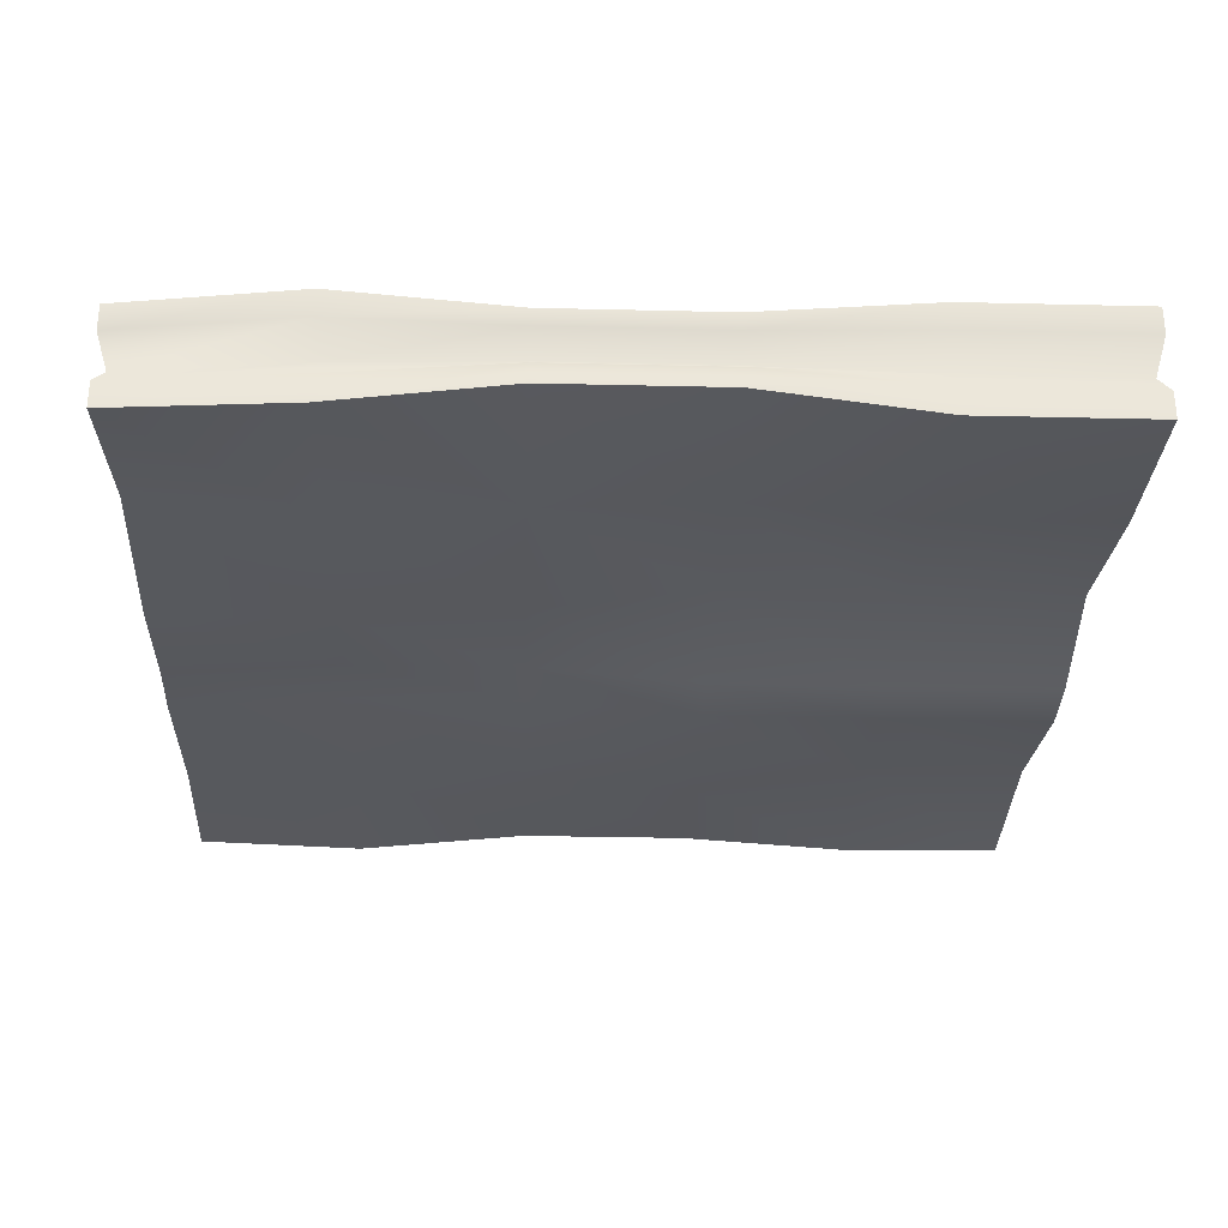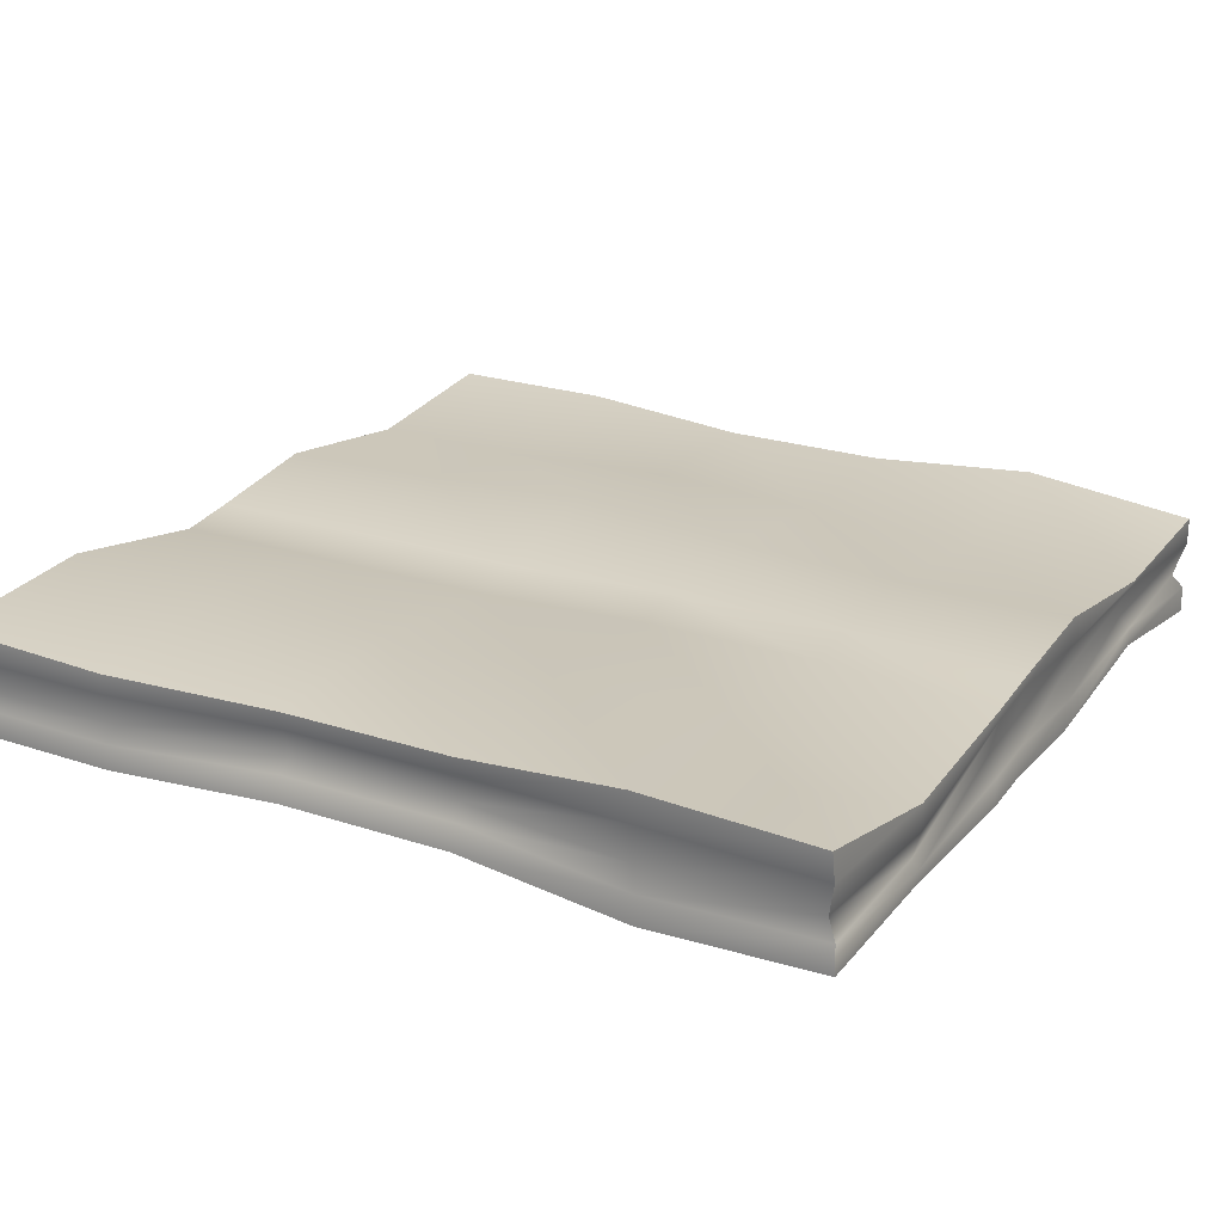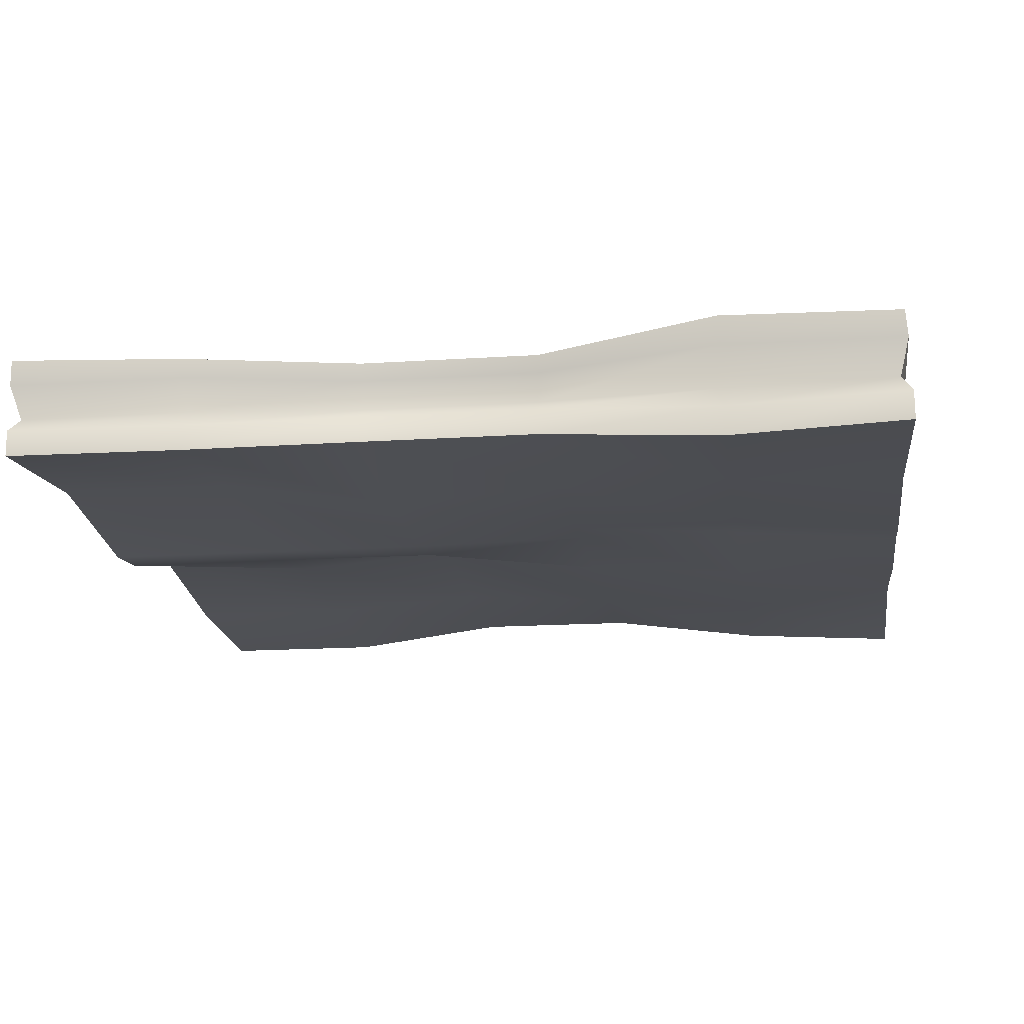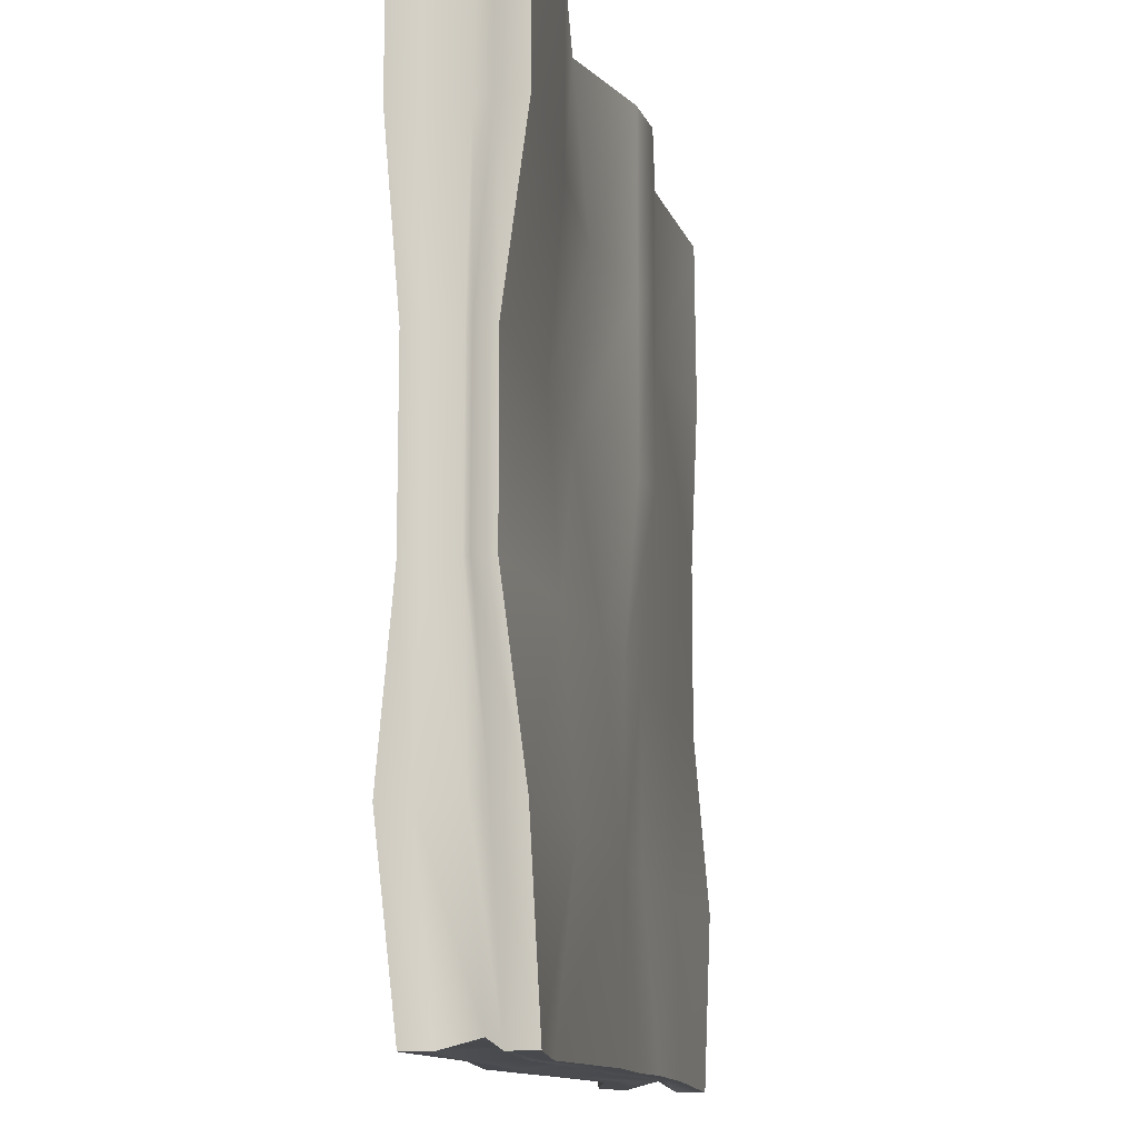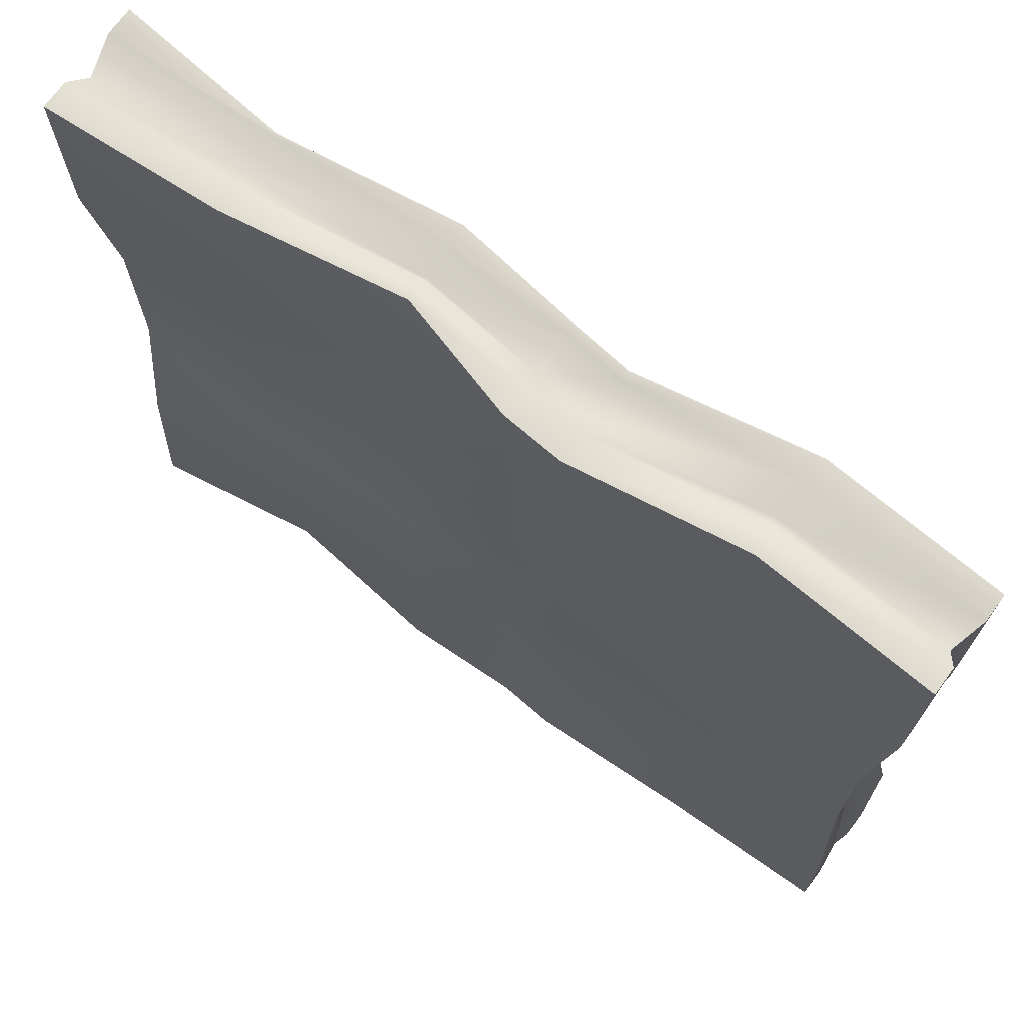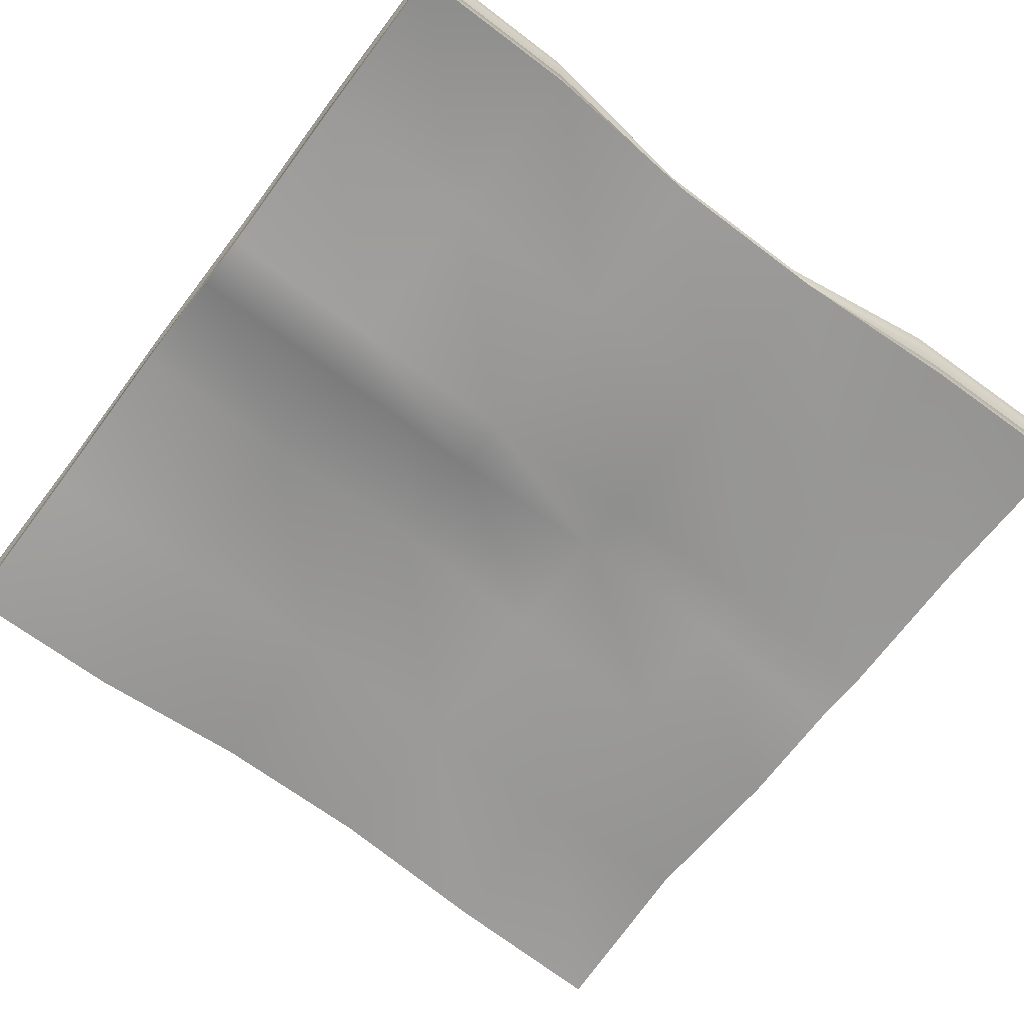
<metadata>
{"format":"obj","ext":"obj","renderer":"f3d","projection":"perspective","resolution":1024,"background":"white","views":[{"elev":-29.8,"azim":-92.0,"up":"+Y"},{"elev":23.0,"azim":119.4,"up":"+Y"},{"elev":-15.5,"azim":98.2,"up":"+Y"},{"elev":-12.3,"azim":-78.4,"up":"+Z"},{"elev":71.6,"azim":36.2,"up":"+Z"},{"elev":-67.4,"azim":52.9,"up":"+Y"}]}
</metadata>
<code>
g default
v 13.31 10.62 8.757
v 14.2 10.67 8.757
v 15.08 10.82 8.757
v 16.85 10.75 8.757
v 17.74 10.7 8.757
v 13.31 10.76 8.757
v 14.19 10.81 8.757
v 15.07 10.92 8.757
v 16.85 10.89 8.757
v 17.74 10.83 8.757
v 13.36 10.86 8.707
v 14.21 10.89 8.707
v 15.08 10.96 8.707
v 16.82 10.95 8.707
v 17.69 10.9 8.707
v 13.31 11.05 8.757
v 14.18 11.08 8.757
v 15.06 11.1 8.757
v 16.85 11.12 8.757
v 17.74 11.07 8.757
v 13.31 11.19 8.757
v 14.18 11.1 8.757
v 15.06 11.22 8.757
v 16.85 11.26 8.757
v 17.74 11.2 8.757
v 13.31 11.19 7.87
v 14.18 11.1 7.87
v 15.06 11.25 7.87
v 16.85 11.26 7.87
v 17.74 11.17 7.87
v 13.31 11.12 6.983
v 14.17 11.14 6.983
v 15.06 11.29 6.983
v 16.85 11.19 6.983
v 17.62 11.14 6.983
v 13.31 11.12 6.096
v 14.19 11.11 6.096
v 15.08 11.22 6.096
v 16.85 11.22 6.096
v 17.62 11.14 6.096
v 13.31 11.19 5.209
v 14.19 11.07 5.209
v 15.08 11.19 5.209
v 16.85 11.22 5.209
v 17.73 11.25 5.212
v 13.31 11.09 4.322
v 14.19 11.05 4.322
v 15.08 11.19 4.322
v 16.85 11.03 4.322
v 17.75 11.23 4.32
v 13.31 10.95 4.322
v 14.19 11.04 4.322
v 15.08 11.05 4.322
v 16.85 10.89 4.322
v 17.75 11.09 4.308
v 13.36 10.78 4.372
v 14.22 10.86 4.372
v 15.09 10.86 4.372
v 16.82 10.74 4.372
v 17.69 10.91 4.351
v 13.31 10.7 4.322
v 14.19 10.81 4.322
v 15.08 10.76 4.322
v 16.85 10.72 4.322
v 17.74 10.83 4.298
v 13.31 10.57 4.322
v 14.19 10.71 4.322
v 15.08 10.62 4.322
v 16.85 10.66 4.322
v 17.74 10.68 4.296
v 13.31 10.62 5.209
v 14.19 10.62 5.209
v 15.08 10.62 5.209
v 16.85 10.69 5.209
v 17.73 10.65 5.184
v 13.31 10.73 6.096
v 14.19 10.69 6.096
v 15.08 10.69 6.096
v 16.85 10.69 6.096
v 17.67 10.71 6.096
v 13.31 10.73 6.983
v 14.19 10.74 6.983
v 15.08 10.81 6.983
v 16.85 10.62 6.983
v 17.67 10.71 6.983
v 13.31 10.62 7.87
v 14.2 10.67 7.87
v 15.08 10.74 7.87
v 16.85 10.75 7.87
v 17.74 10.69 7.87
v 17.73 10.8 5.188
v 17.65 10.85 6.096
v 17.65 10.85 6.983
v 17.74 10.82 7.87
v 17.68 10.9 5.221
v 17.57 10.91 6.106
v 17.57 10.91 6.973
v 17.69 10.9 7.84
v 17.73 11.11 5.199
v 17.61 11.05 6.096
v 17.61 11.05 6.983
v 17.74 11.06 7.87
v 13.31 10.76 5.209
v 13.31 10.84 6.096
v 13.31 10.84 6.983
v 13.31 10.76 7.87
v 13.36 10.86 5.239
v 13.36 10.88 6.106
v 13.36 10.88 6.973
v 13.36 10.86 7.84
v 13.31 11.05 5.209
v 13.31 11.02 6.096
v 13.31 11.02 6.983
v 13.31 11.05 7.87
v 15.99 10.62 8.757
v 15.69 10.64 8.757
v 15.69 10.79 8.757
v 15.99 10.76 8.757
v 15.68 10.89 8.707
v 15.98 10.86 8.707
v 15.69 11.08 8.757
v 15.99 11.05 8.757
v 15.69 11.13 8.757
v 15.99 11.1 8.757
v 15.69 11.13 7.87
v 15.99 11.1 7.87
v 15.69 11.13 6.983
v 15.99 11.1 6.983
v 15.69 11.17 6.096
v 15.99 11.13 6.096
v 15.69 11.17 5.209
v 15.99 11.13 5.209
v 15.69 11.13 4.322
v 15.99 11.1 4.322
v 15.69 11.08 4.322
v 15.99 11.05 4.322
v 15.68 10.89 4.372
v 15.98 10.86 4.372
v 15.69 10.79 4.322
v 15.99 10.76 4.322
v 15.69 10.64 4.322
v 15.99 10.62 4.322
v 15.69 10.71 5.209
v 15.99 10.69 5.209
v 15.69 10.71 6.096
v 15.99 10.69 6.096
v 15.69 10.64 6.983
v 15.99 10.62 6.983
v 15.69 10.64 7.87
v 15.99 10.62 7.87
g S_Platform1_obj:pCube42
f 1 2 7 6
f 2 3 8 7
f 4 5 10 9
f 6 7 12 11
f 7 8 13 12
f 9 10 15 14
f 11 12 17 16
f 12 13 18 17
f 14 15 20 19
f 16 17 22 21
f 17 18 23 22
f 19 20 25 24
f 21 22 27 26
f 22 23 28 27
f 24 25 30 29
f 26 27 32 31
f 27 28 33 32
f 29 30 35 34
f 31 32 37 36
f 32 33 38 37
f 34 35 40 39
f 36 37 42 41
f 37 38 43 42
f 39 40 45 44
f 41 42 47 46
f 42 43 48 47
f 44 45 50 49
f 46 47 52 51
f 47 48 53 52
f 49 50 55 54
f 51 52 57 56
f 52 53 58 57
f 54 55 60 59
f 56 57 62 61
f 57 58 63 62
f 59 60 65 64
f 61 62 67 66
f 62 63 68 67
f 64 65 70 69
f 66 67 72 71
f 67 68 73 72
f 69 70 75 74
f 71 72 77 76
f 72 73 78 77
f 74 75 80 79
f 76 77 82 81
f 77 78 83 82
f 79 80 85 84
f 81 82 87 86
f 82 83 88 87
f 84 85 90 89
f 86 87 2 1
f 87 88 3 2
f 89 90 5 4
f 75 70 65 91
f 80 75 91 92
f 85 80 92 93
f 90 85 93 94
f 5 90 94 10
f 91 65 60 95
f 92 91 95 96
f 93 92 96 97
f 94 93 97 98
f 10 94 98 15
f 95 60 55 99
f 96 95 99 100
f 97 96 100 101
f 98 97 101 102
f 15 98 102 20
f 99 55 50 45
f 100 99 45 40
f 101 100 40 35
f 102 101 35 30
f 20 102 30 25
f 66 71 103 61
f 71 76 104 103
f 76 81 105 104
f 81 86 106 105
f 86 1 6 106
f 61 103 107 56
f 103 104 108 107
f 104 105 109 108
f 105 106 110 109
f 106 6 11 110
f 56 107 111 51
f 107 108 112 111
f 108 109 113 112
f 109 110 114 113
f 110 11 16 114
f 51 111 41 46
f 111 112 36 41
f 112 113 31 36
f 113 114 26 31
f 114 16 21 26
f 115 116 149 150
f 116 115 118 117
f 117 118 120 119
f 119 120 122 121
f 121 122 124 123
f 123 124 126 125
f 125 126 128 127
f 127 128 130 129
f 129 130 132 131
f 131 132 134 133
f 133 134 136 135
f 135 136 138 137
f 137 138 140 139
f 139 140 142 141
f 141 142 144 143
f 143 144 146 145
f 145 146 148 147
f 147 148 150 149
f 3 116 117 8
f 115 4 9 118
f 8 117 119 13
f 118 9 14 120
f 13 119 121 18
f 120 14 19 122
f 18 121 123 23
f 122 19 24 124
f 23 123 125 28
f 124 24 29 126
f 28 125 127 33
f 126 29 34 128
f 33 127 129 38
f 128 34 39 130
f 38 129 131 43
f 130 39 44 132
f 43 131 133 48
f 132 44 49 134
f 48 133 135 53
f 134 49 54 136
f 53 135 137 58
f 136 54 59 138
f 58 137 139 63
f 138 59 64 140
f 63 139 141 68
f 140 64 69 142
f 68 141 143 73
f 142 69 74 144
f 73 143 145 78
f 144 74 79 146
f 78 145 147 83
f 146 79 84 148
f 83 147 149 88
f 148 84 89 150
f 88 149 116 3
f 150 89 4 115

</code>
